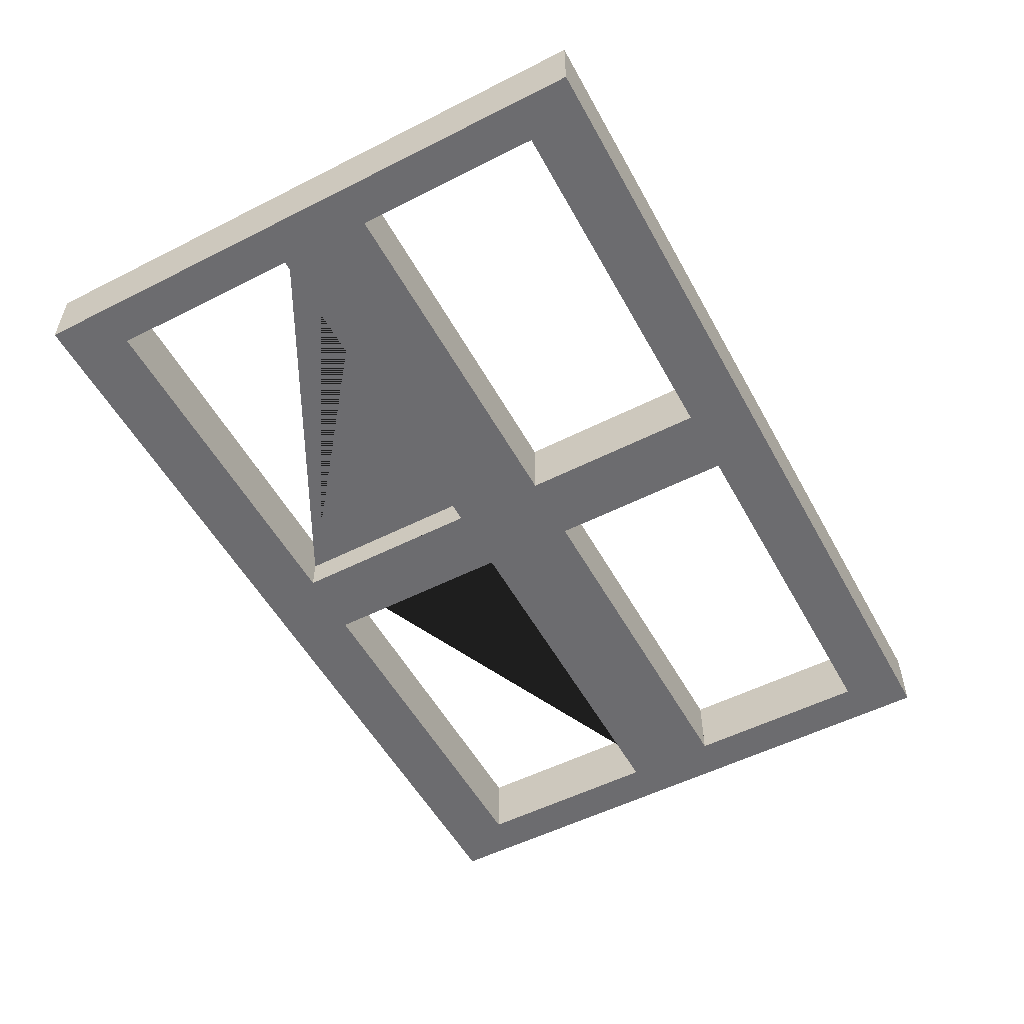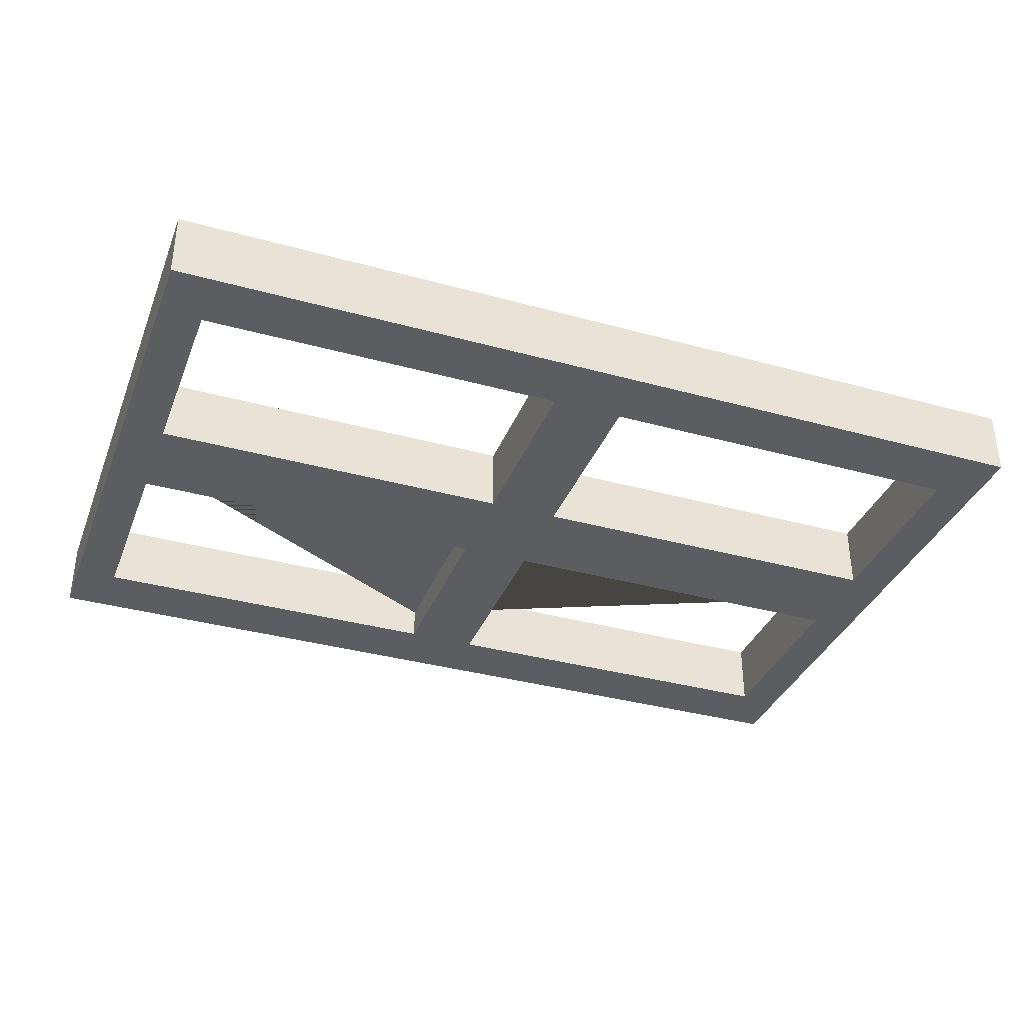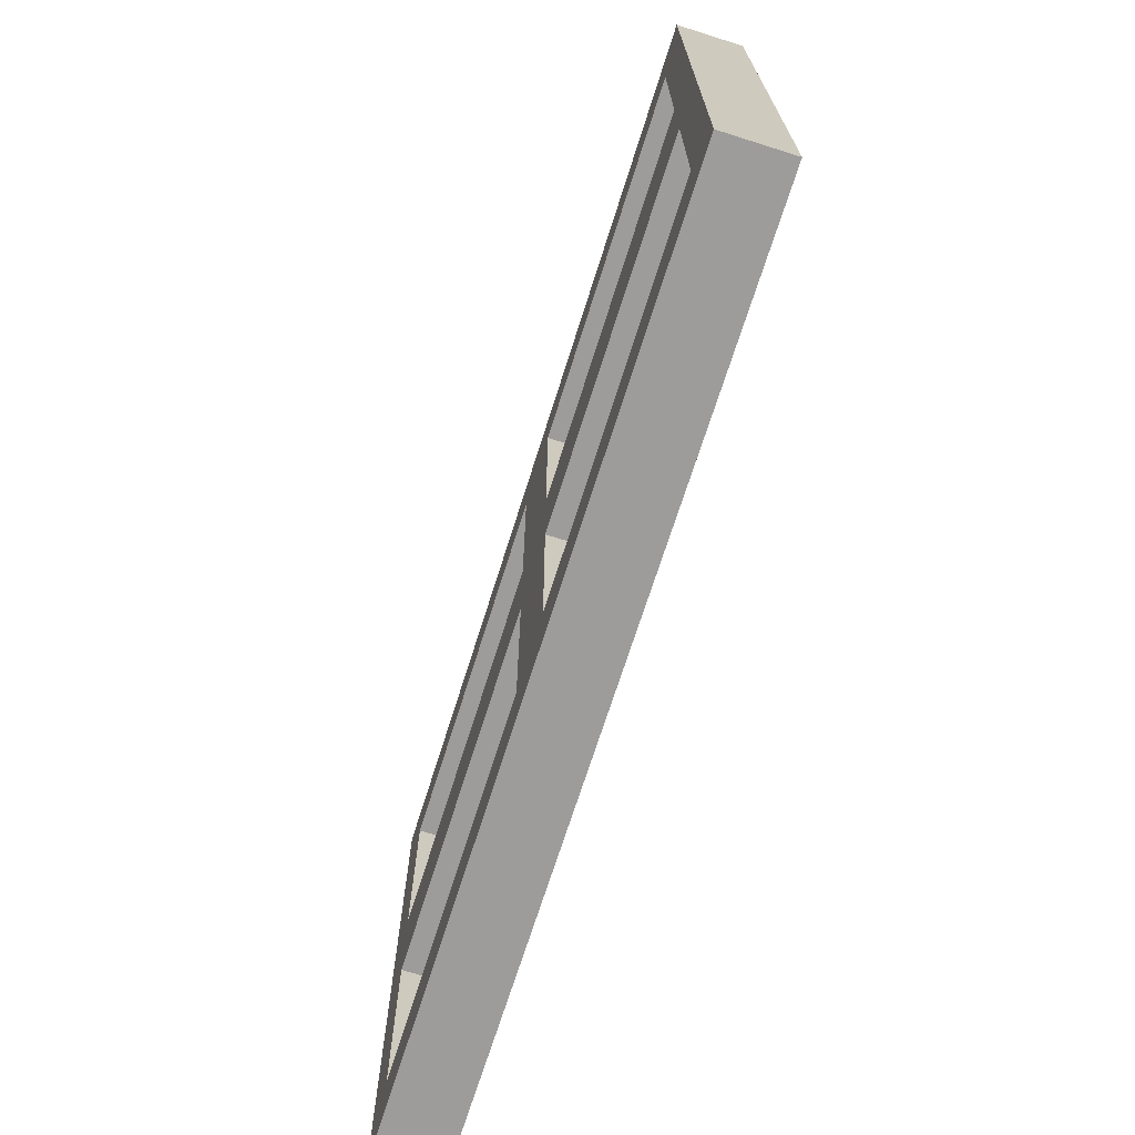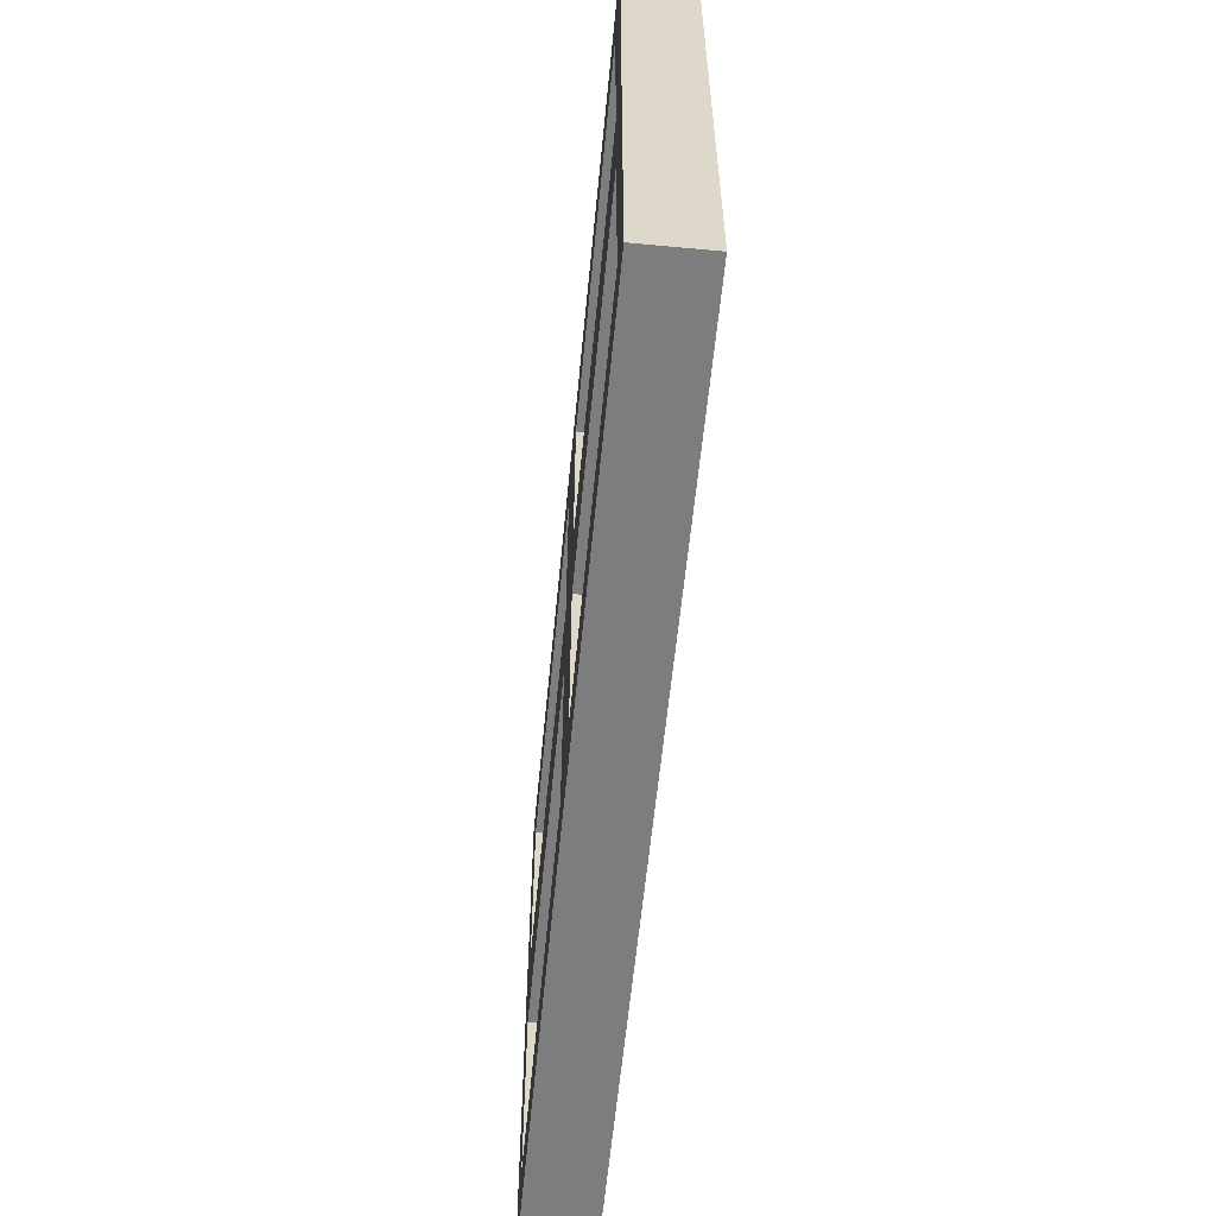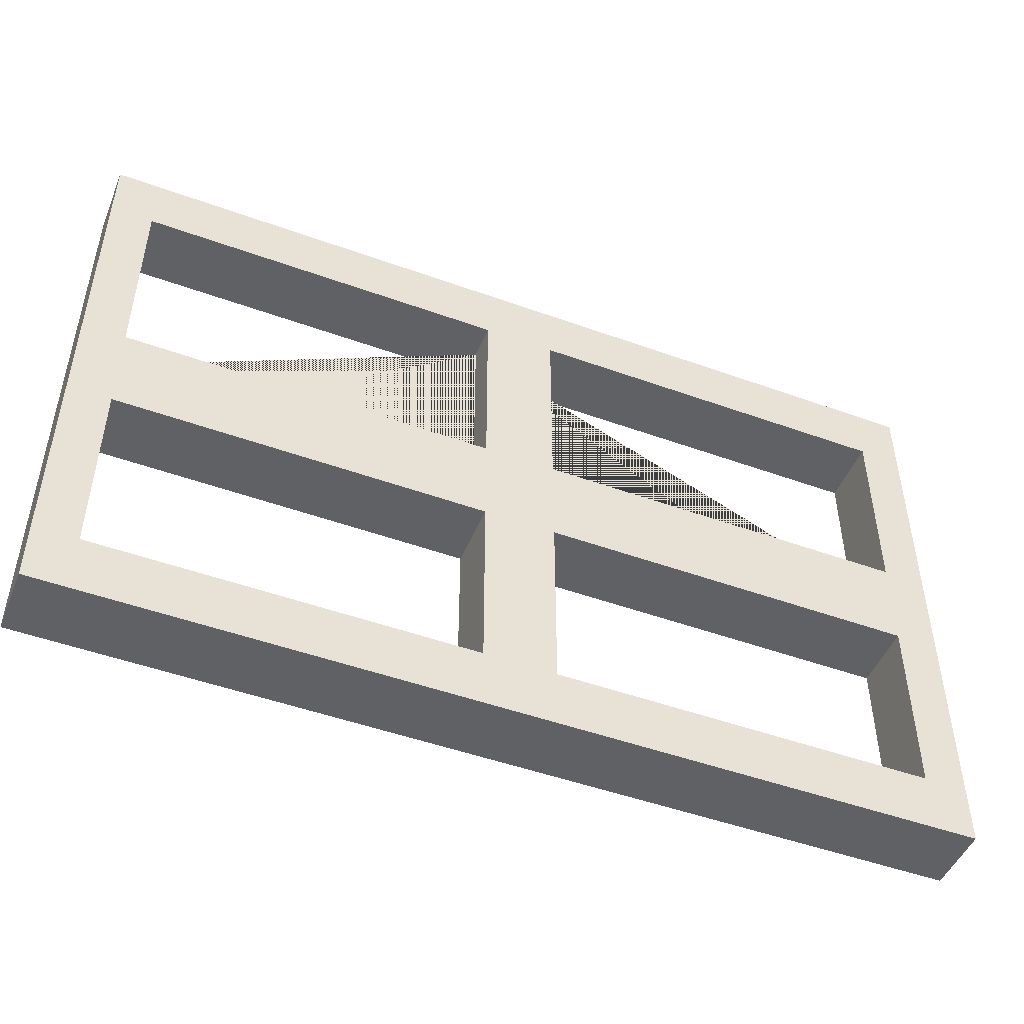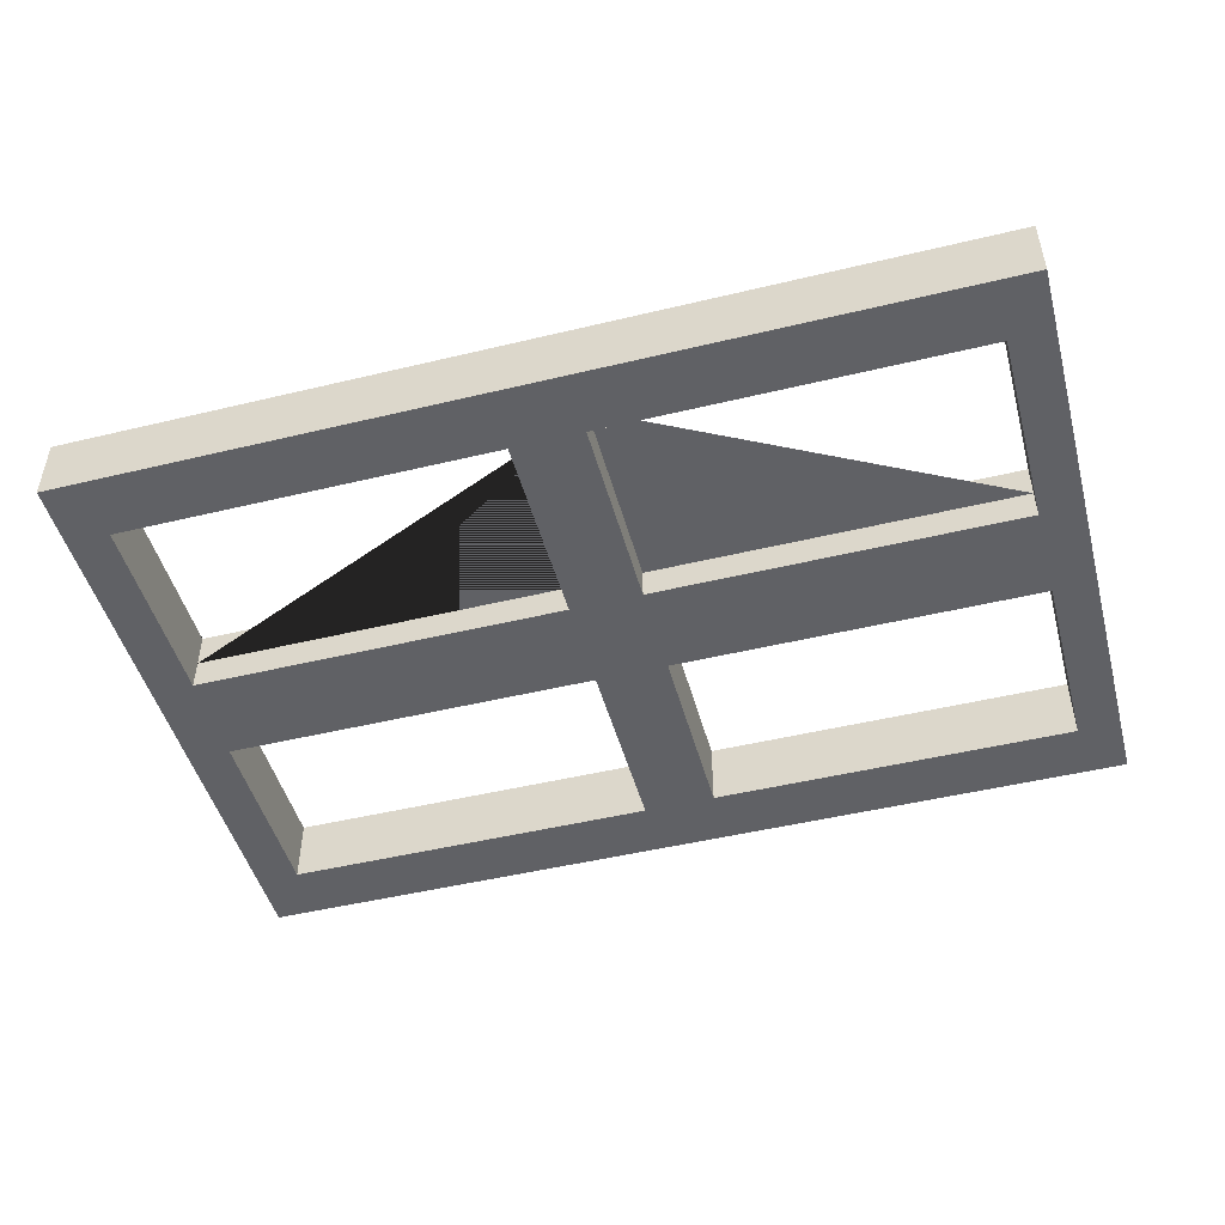
<metadata>
{"format":"obj","ext":"obj","renderer":"f3d","projection":"perspective","resolution":1024,"background":"white","views":[{"elev":-53.8,"azim":118.3,"up":"+Y"},{"elev":-35.6,"azim":160.0,"up":"+Y"},{"elev":-70.1,"azim":72.5,"up":"+Z"},{"elev":-59.2,"azim":84.5,"up":"+Z"},{"elev":-48.4,"azim":158.0,"up":"+Z"},{"elev":-48.1,"azim":15.1,"up":"+Y"}]}
</metadata>
<code>
g Mesh1 Model
v 2925 159 3122
v 2925 159 2118
v 4807 159 2118
v 4807 159 1636
v 2925 159 1636
v 2925 159 662.7
v 2559 159 662.7
v 2559 159 1636
v 629 159 1636
v 629 159 2118
v 2559 159 2118
v 2559 159 3122
f 1 2 3 4 5 6 7 8 9 10 11 12
v 2925 0 3122
v 2925 0 2118
f 13 14 2 1
v 2925 0 1636
f 13 15 14
v 2925 0 662.7
f 15 13 16
v 2559 0 2118
f 13 17 16
v 2559 0 3122
f 13 18 17
f 18 13 1 12
v 5022 0 3441
f 19 18 13
v 629 0 3122
f 19 20 18
v 408 0 3441
f 21 20 19
v 629 0 662.7
f 20 21 22
v 408 0 357.2
f 23 22 21
v 5022 0 357.2
f 22 23 24
v 408 340 357.2
v 5022 340 357.2
f 24 23 25 26
v 408 340 3441
f 23 21 27 25
v 5022 340 3441
f 21 19 28 27
f 19 24 26 28
v 4807 0 3122
f 19 29 24
f 19 13 29
v 2925 340 3122
v 4807 340 3122
f 29 13 1 30 31
v 2925 340 2118
f 30 1 2 32
v 4807 340 2118
f 32 2 3 33
v 4807 0 2118
f 14 34 3 2
v 4807 0 1636
f 14 35 34
f 14 15 35
f 35 15 5 4
f 15 16 6 5
v 2559 0 662.7
f 16 36 7 6
f 36 24 16
f 22 24 36
v 2559 340 662.7
v 629 340 662.7
f 22 36 7 37 38
v 2559 0 1636
f 36 39 8 7
f 36 16 39
f 39 16 17
v 629 0 2118
f 40 39 17
v 629 0 1636
f 39 40 41
f 41 40 10 9
f 20 41 40
f 20 22 41
v 629 340 1636
f 41 22 38 42 9
v 629 340 2118
f 38 43 42
v 629 340 3122
f 38 44 43
f 38 25 44
f 25 38 26
f 26 38 37
v 2925 340 662.7
f 26 37 45
v 2559 340 1636
f 45 37 46
f 37 7 8 46
f 46 8 9 42
f 39 41 9 8
v 2559 340 2118
f 42 47 46
f 47 42 43
f 43 10 11 47
f 20 40 10 43 44
f 40 17 11 10
f 17 18 12 11
v 2559 340 3122
f 18 20 44 48 12
f 44 28 48
f 44 27 28
f 27 44 25
f 48 28 30
f 30 28 31
f 31 28 33
v 4807 340 1636
f 33 28 49
v 4807 340 662.7
f 49 28 50
f 26 50 28
f 26 45 50
v 4807 0 662.7
f 16 51 50 45 6
f 16 24 51
f 51 24 35
f 35 24 34
f 34 24 29
f 34 29 31 33 3
f 34 35 4 3
f 51 35 4 49 50
v 2925 340 1636
f 49 4 5 52
f 52 5 6 45
f 45 32 52
f 32 45 30
f 45 46 30
f 47 30 46
f 48 30 47
f 47 11 12 48
f 52 32 33
f 52 33 49

</code>
